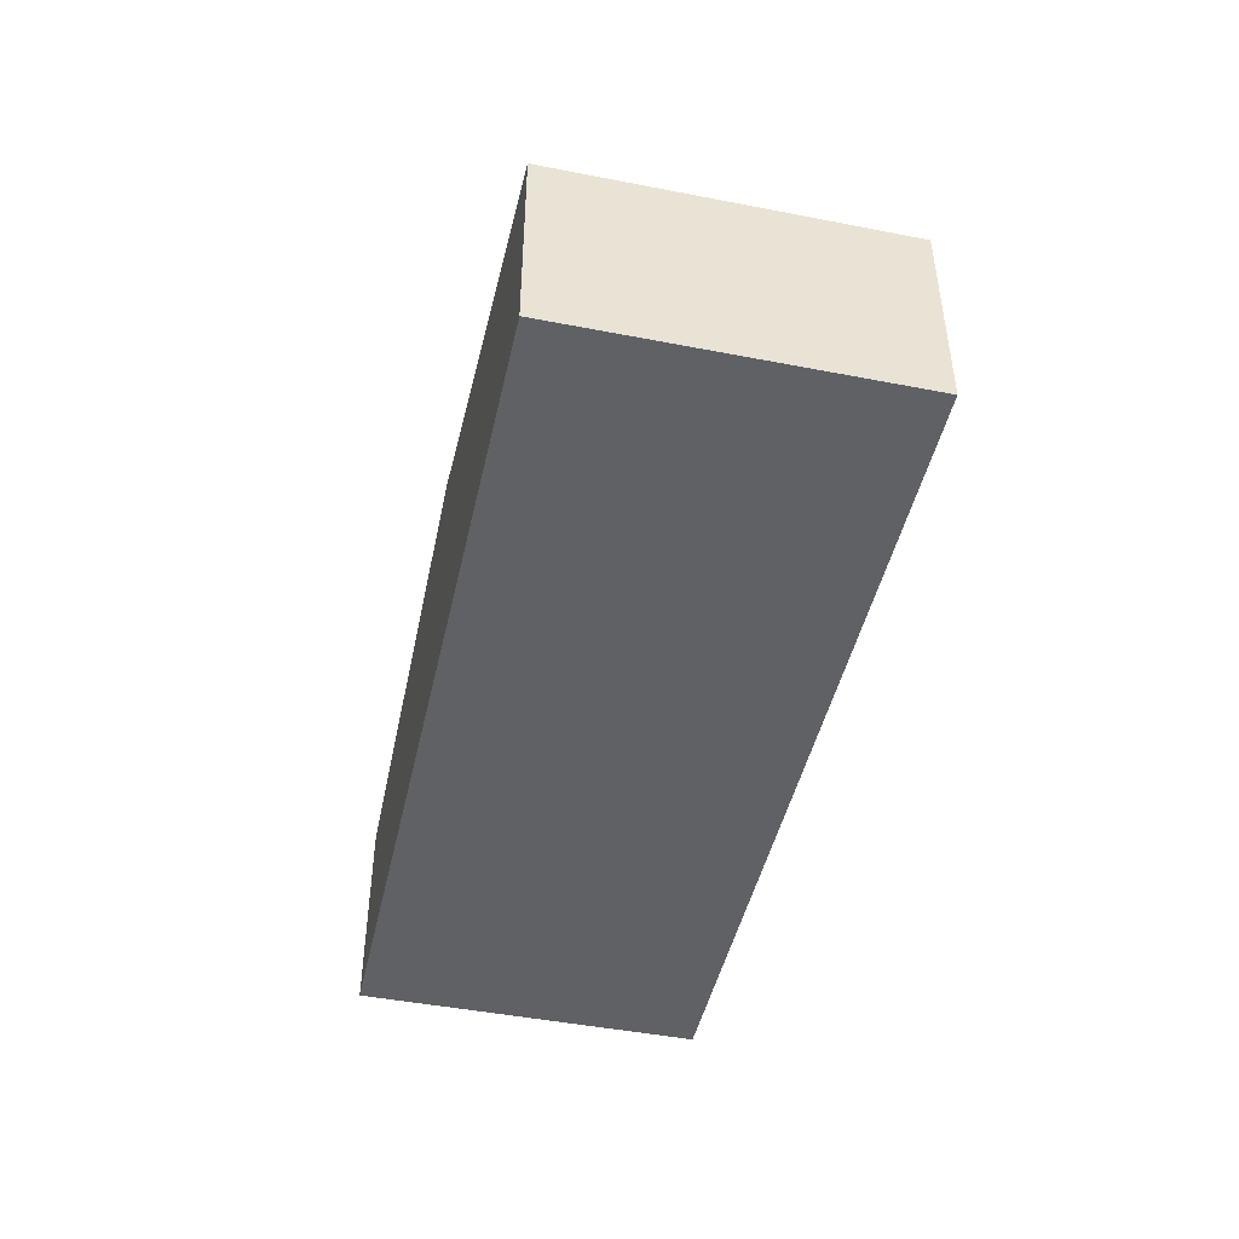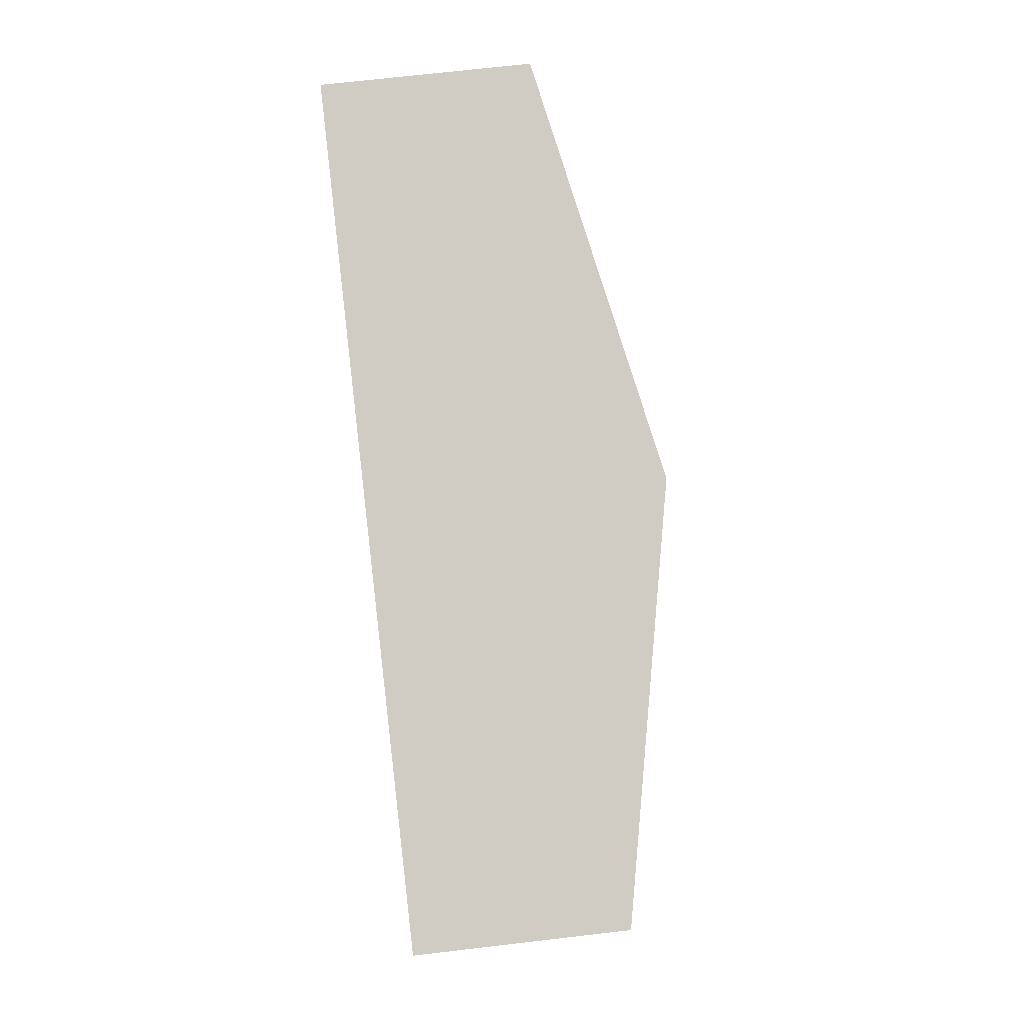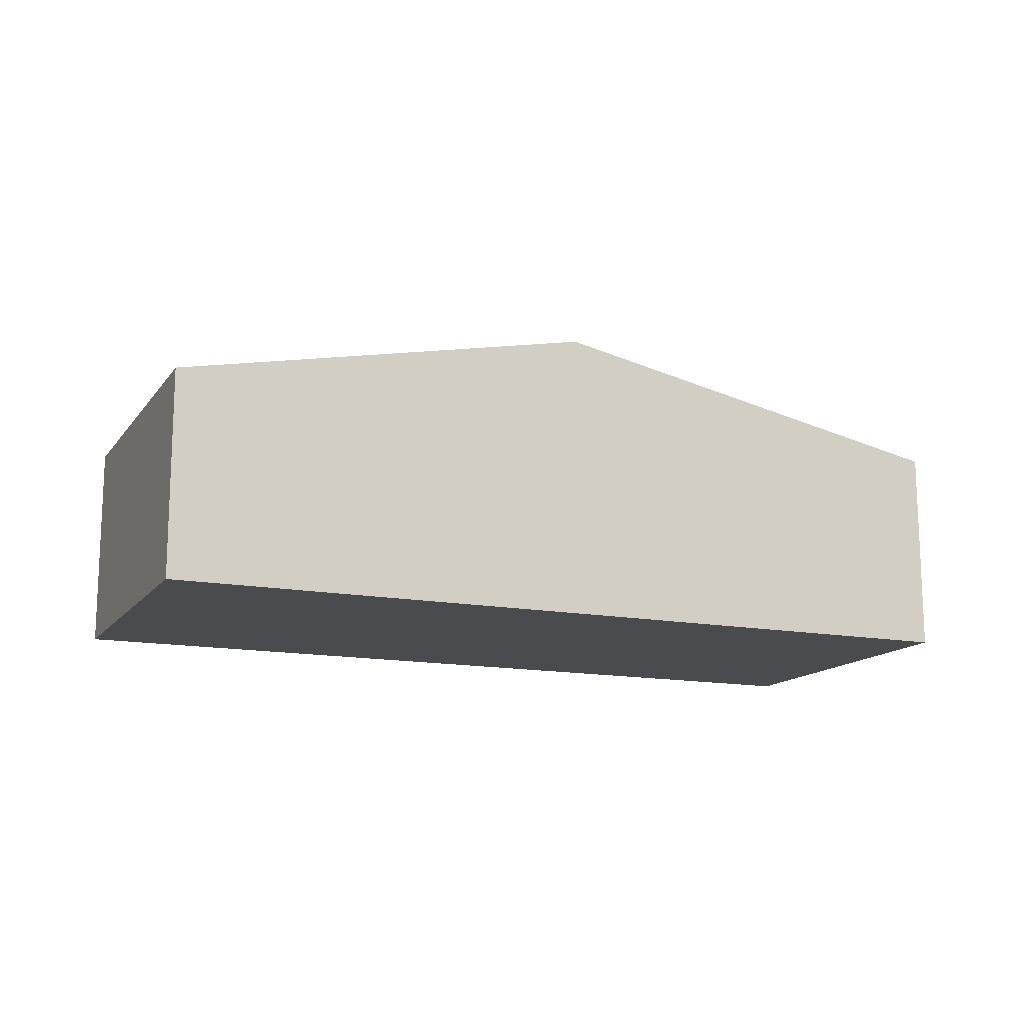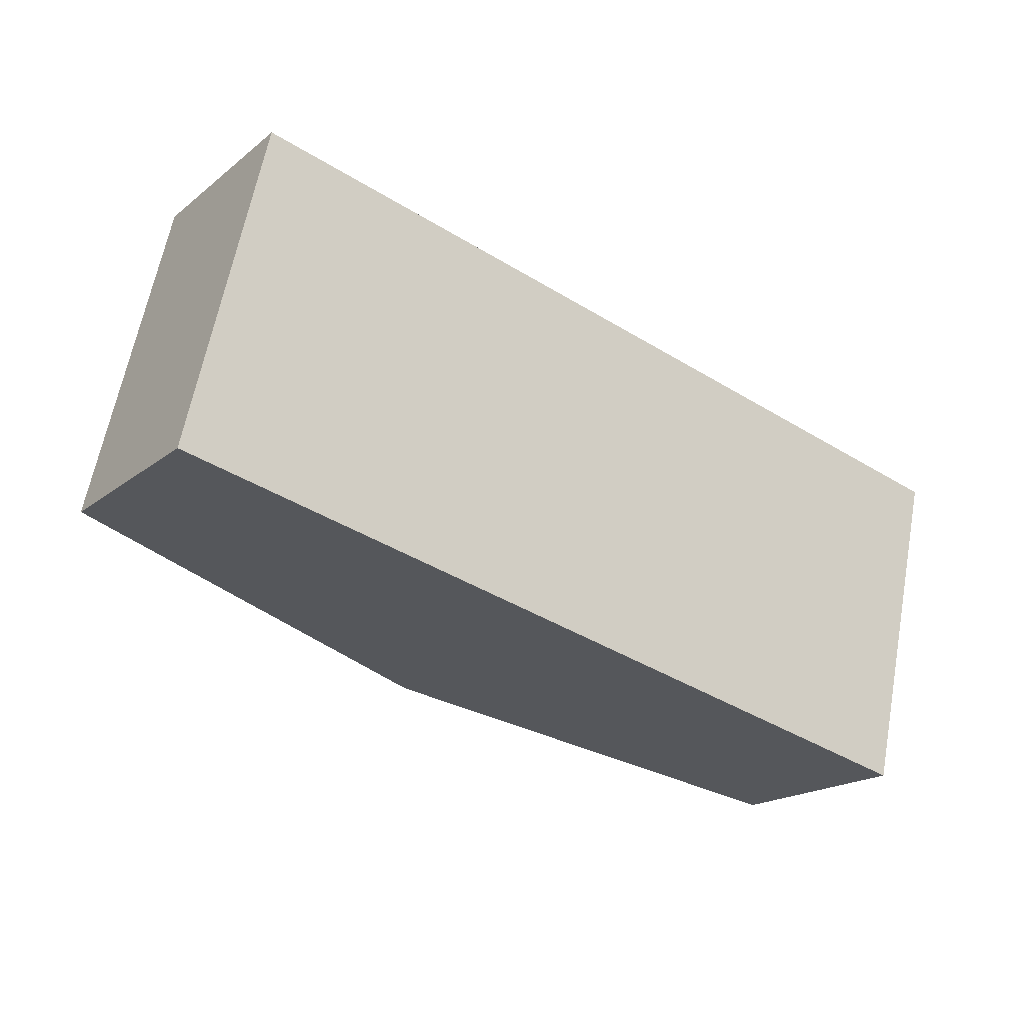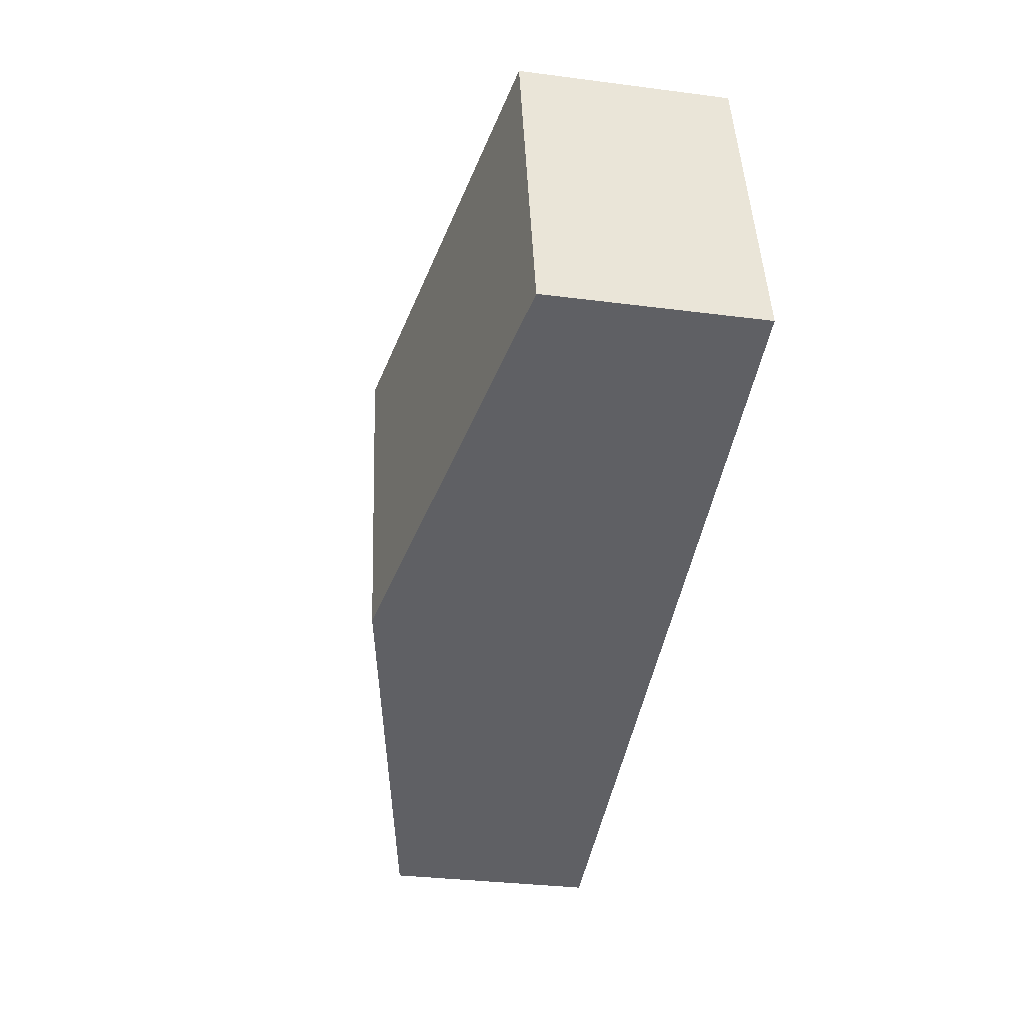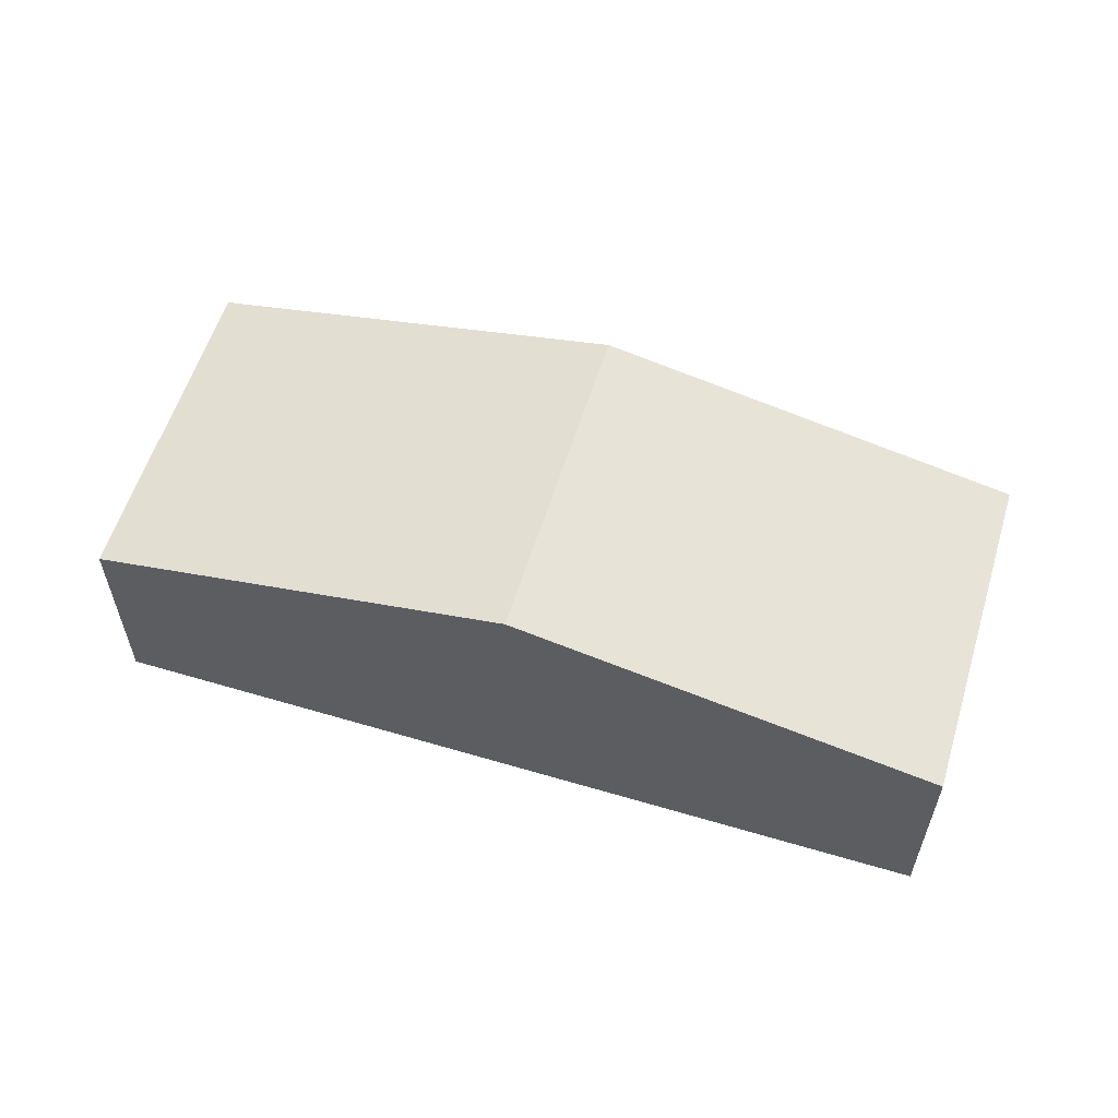
<metadata>
{"format":"obj","ext":"obj","renderer":"f3d","projection":"perspective","resolution":1024,"background":"white","views":[{"elev":-46.3,"azim":90.5,"up":"+Y"},{"elev":71.4,"azim":83.4,"up":"+Z"},{"elev":-14.2,"azim":-10.1,"up":"+Y"},{"elev":-18.8,"azim":-34.7,"up":"+Z"},{"elev":-32.2,"azim":-100.3,"up":"+Z"},{"elev":57.9,"azim":-149.9,"up":"+Y"}]}
</metadata>
<code>
v  9.38 2.356 -2.171
v  5.562 3.321 2.681
v  10.25 2.356 1.595
v  4.69 3.321 -1.086
v  0 2.356 1.443e-16
v  0.019 2.356 0.082
v  0.872 2.356 3.767
v  0 0 0
v  4.69 6.65e-17 -1.086
v  9.38 1.329e-16 -2.171
v  0.872 -2.307e-16 3.767
v  0.019 -5.021e-18 0.082
v  5.562 -1.642e-16 2.681
v  10.25 -9.767e-17 1.595
g defaultobject
f 1 2 3
f 2 1 4
f 5 2 4
f 2 5 6
f 2 6 7
f 4 8 5
f 8 4 9
f 9 4 1
f 9 1 10
f 8 6 5
f 6 8 7
f 7 8 11
f 11 8 12
f 11 2 7
f 2 11 13
f 2 13 3
f 3 13 14
f 14 1 3
f 1 14 10
f 9 12 8
f 12 9 11
f 11 9 13
f 13 9 10
f 13 10 14

</code>
